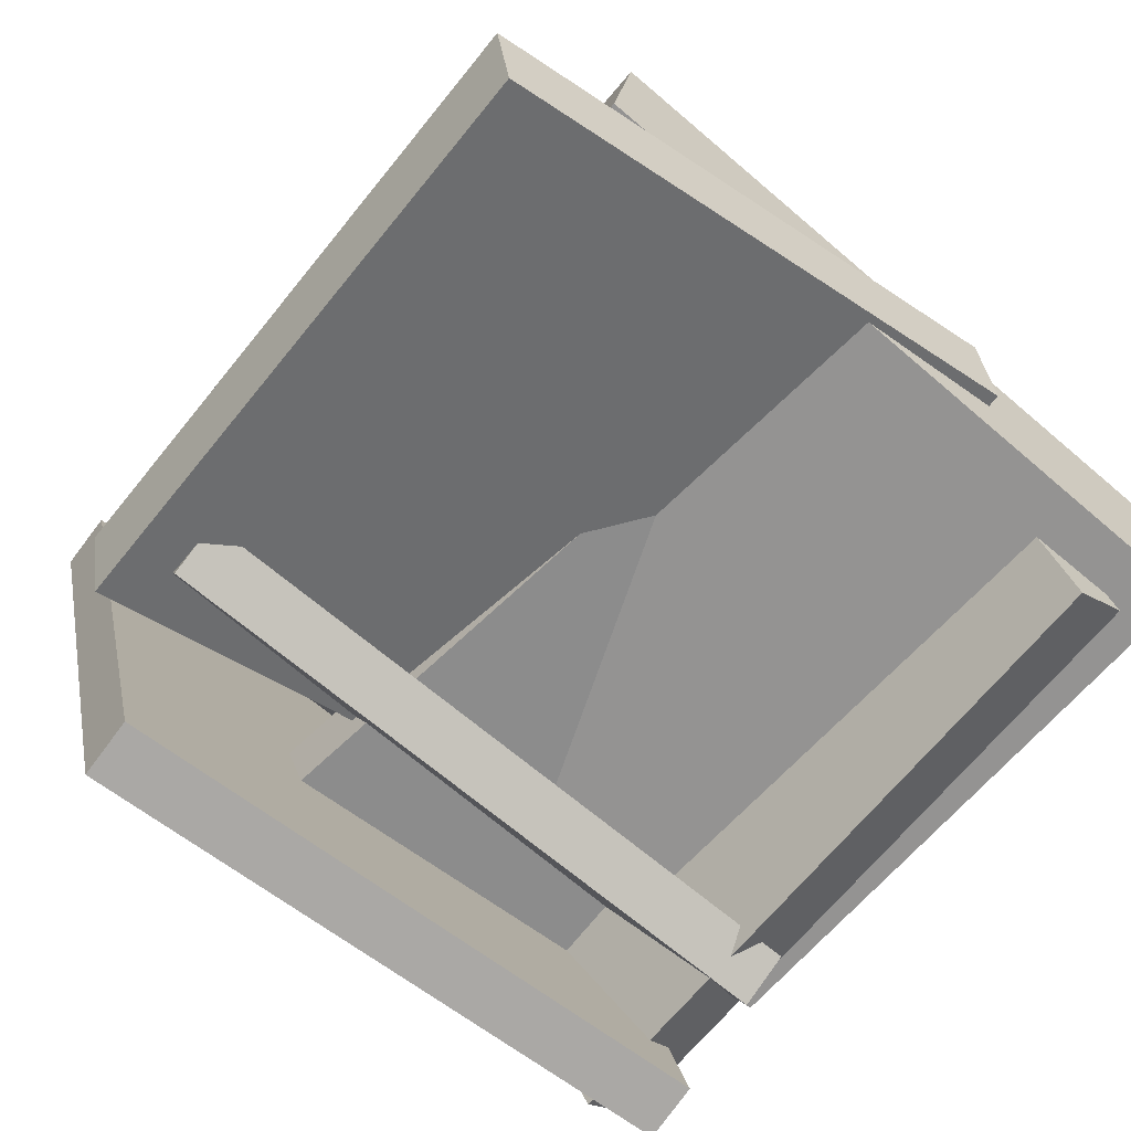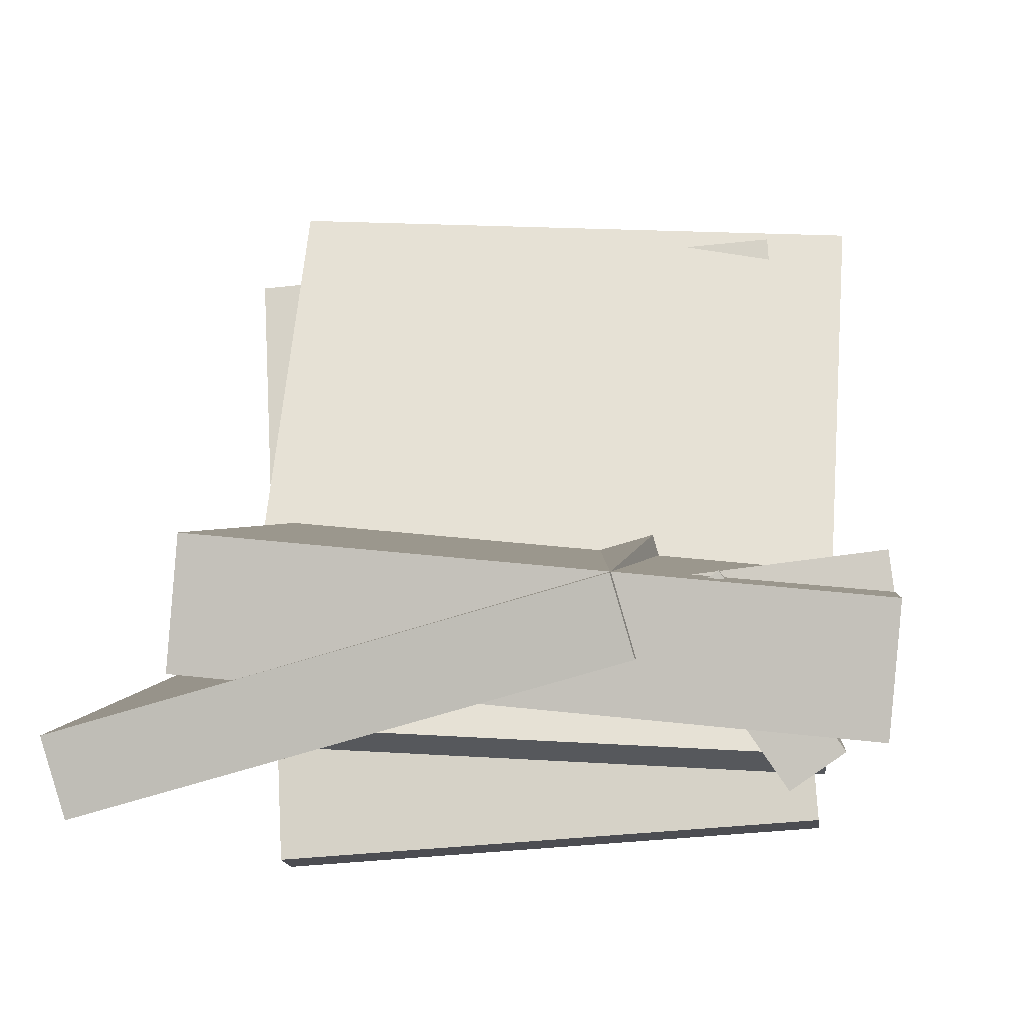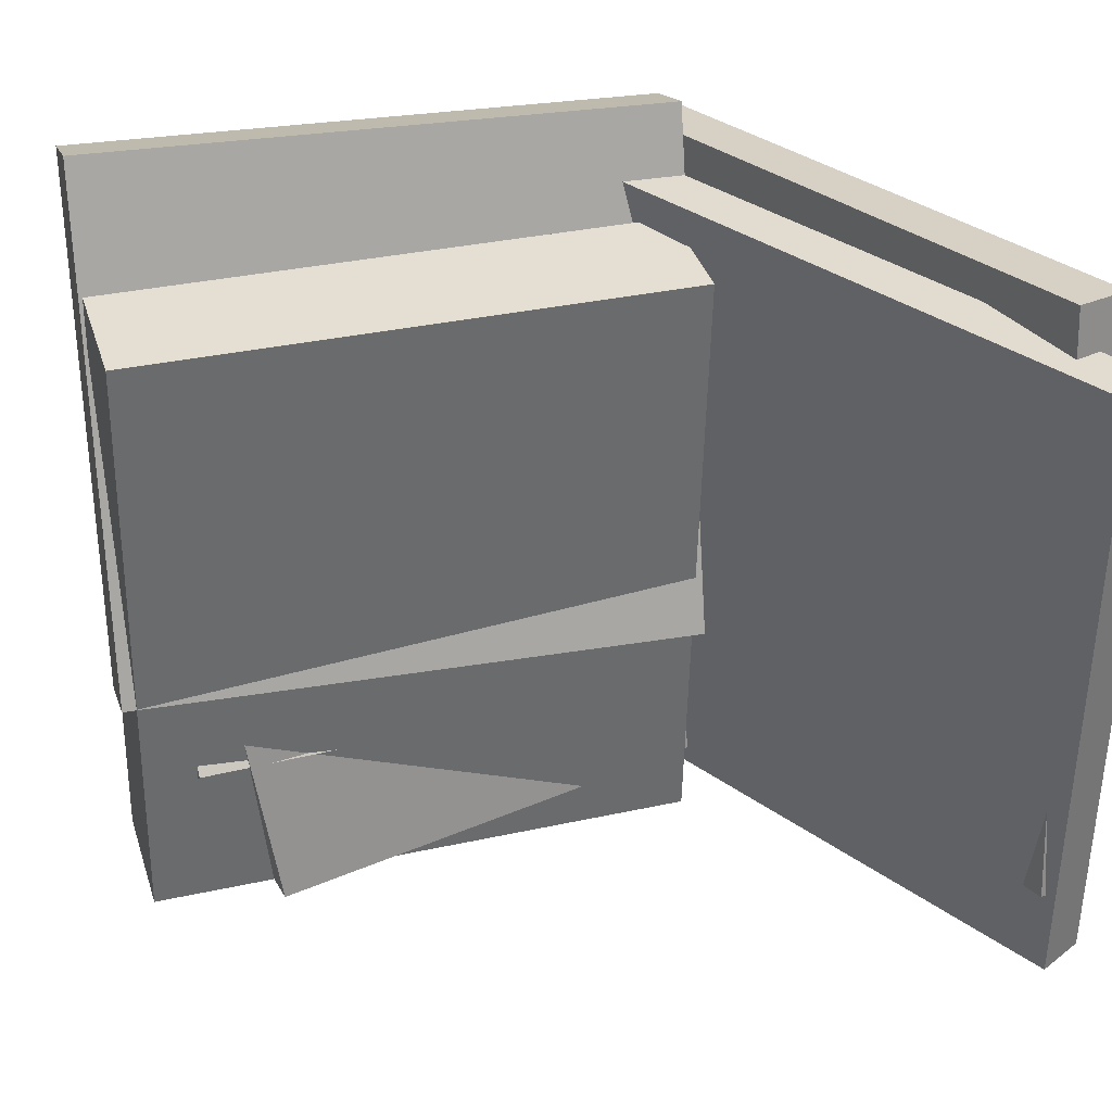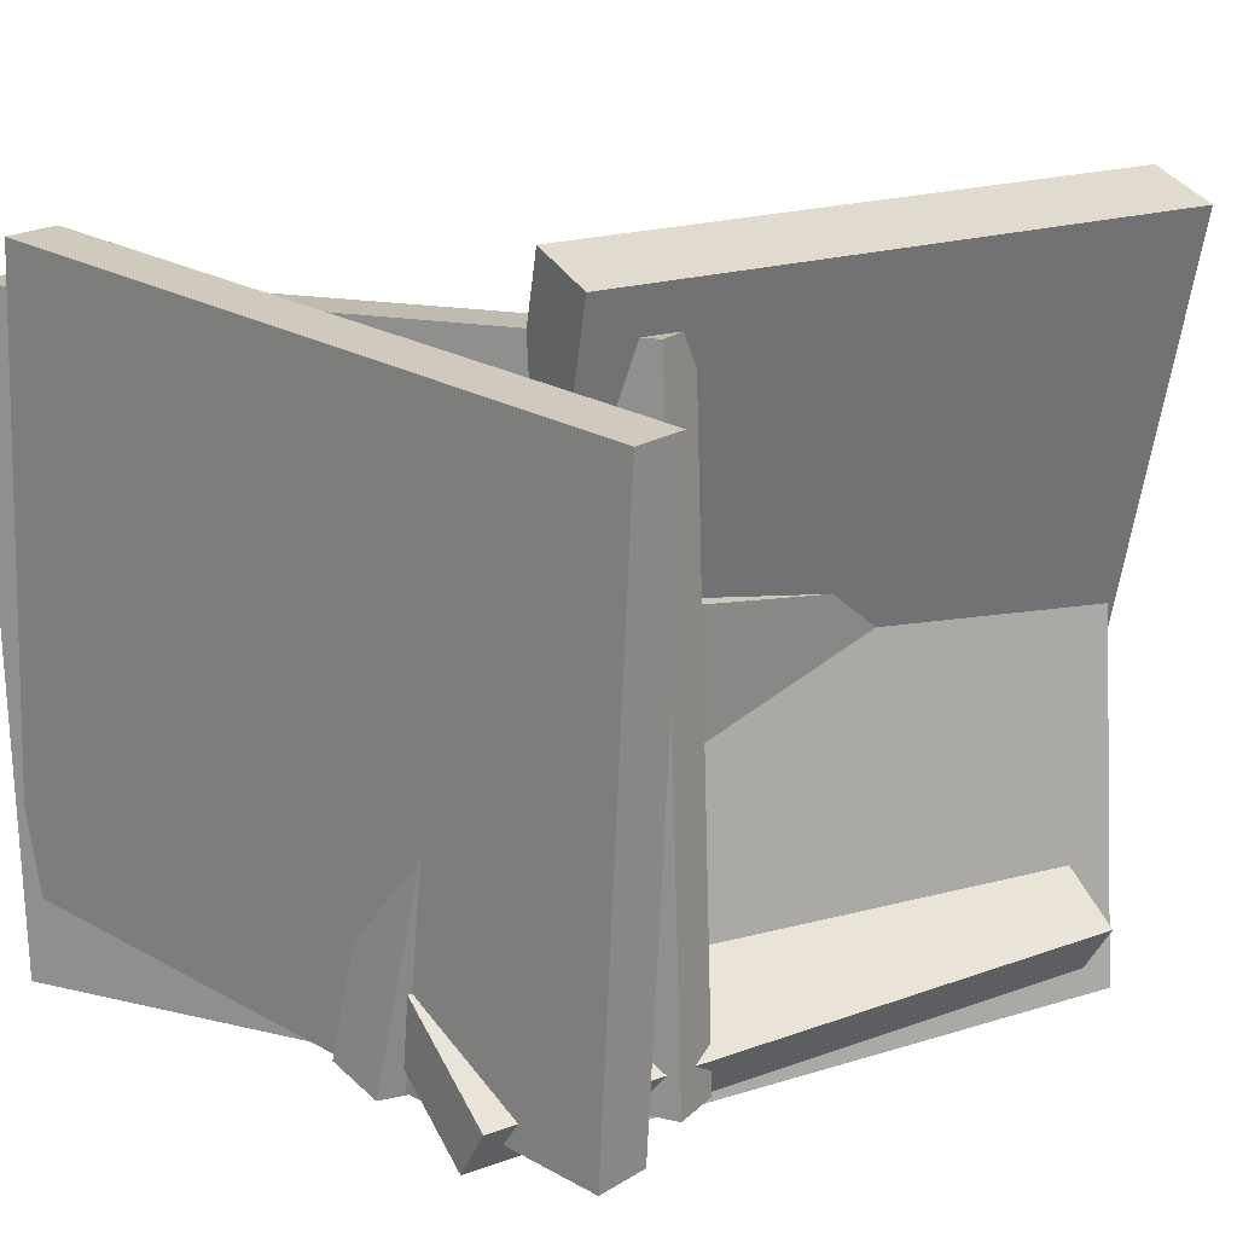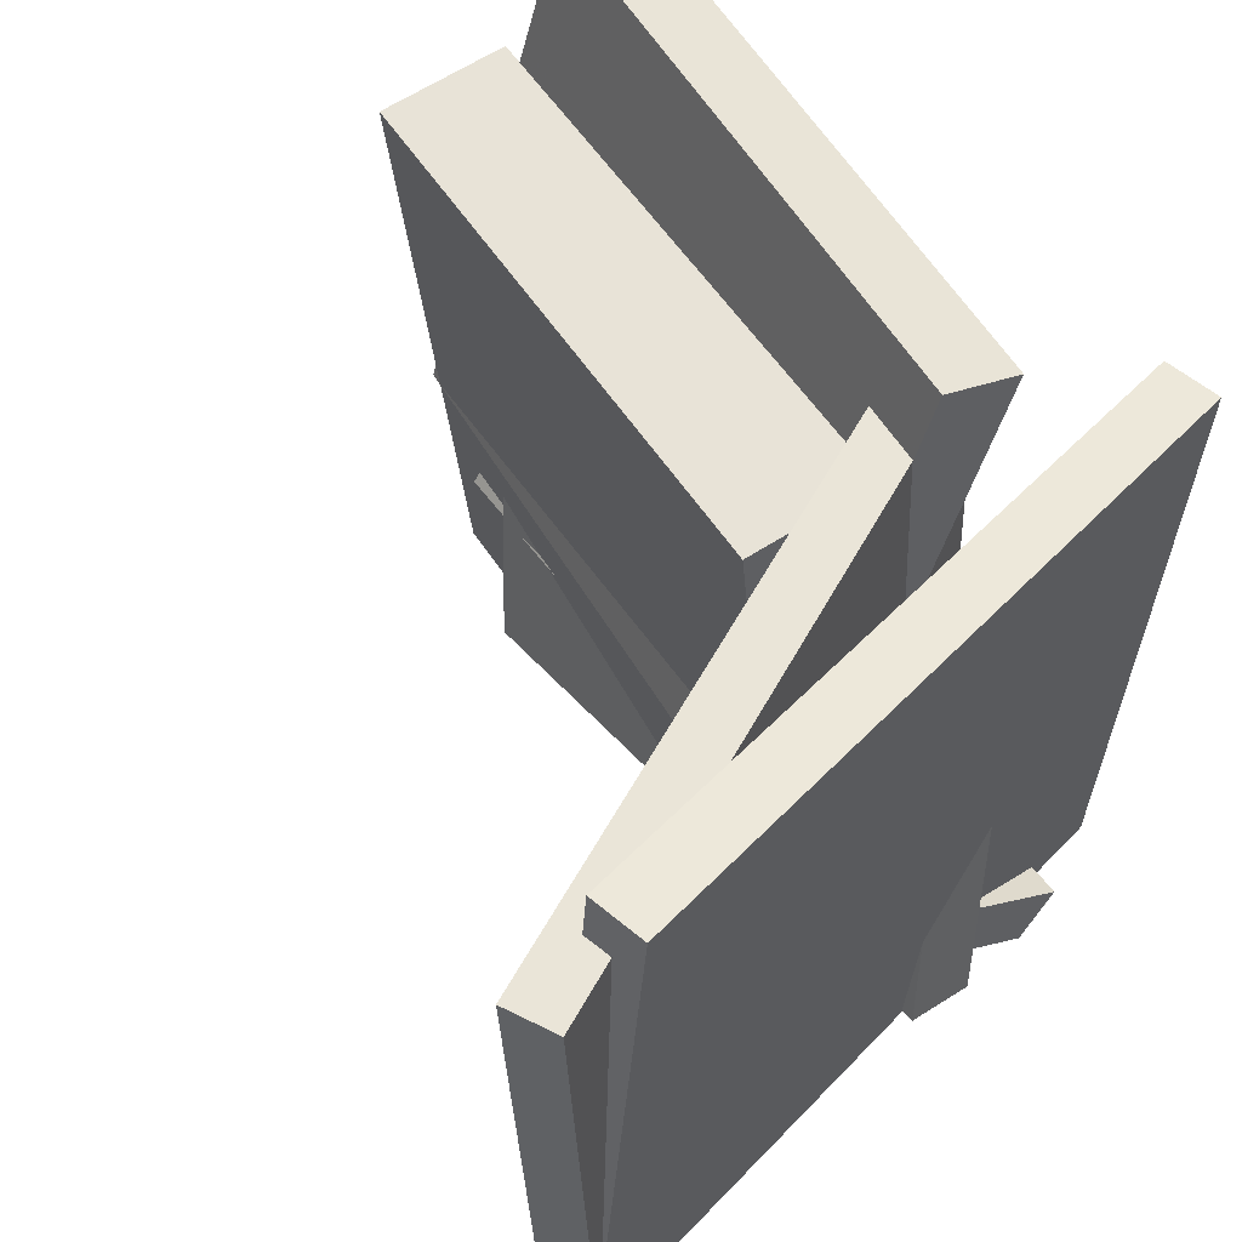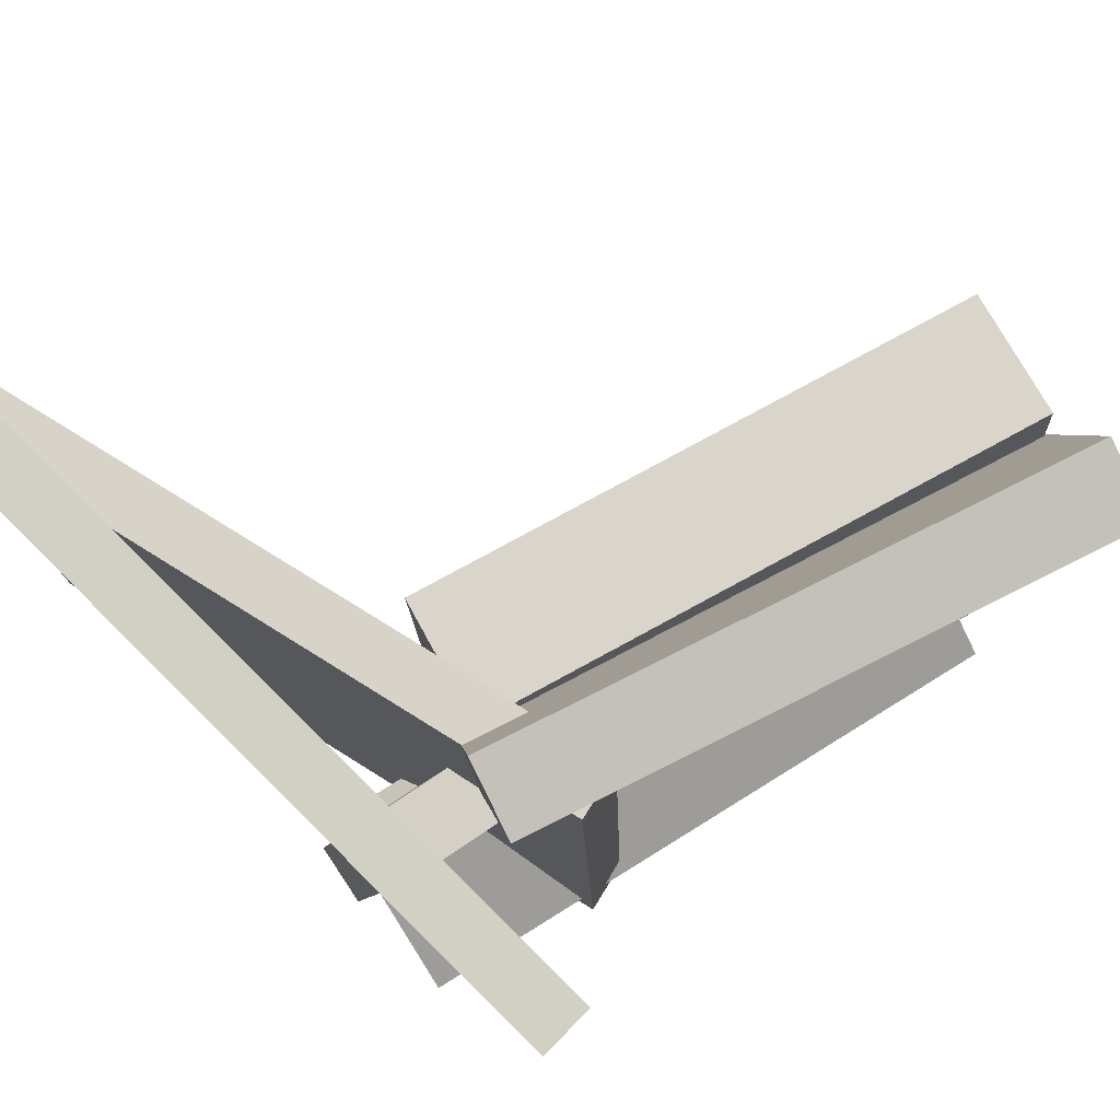
<metadata>
{"format":"obj","ext":"obj","renderer":"f3d","projection":"perspective","resolution":1024,"background":"white","views":[{"elev":-68.7,"azim":51.0,"up":"+Y"},{"elev":-4.6,"azim":96.1,"up":"+Y"},{"elev":31.4,"azim":157.8,"up":"+Z"},{"elev":18.7,"azim":-36.8,"up":"+Z"},{"elev":54.7,"azim":-127.2,"up":"+Z"},{"elev":78.6,"azim":-33.8,"up":"+Z"}]}
</metadata>
<code>
v -0.238 -0.003516 -0.1225
v -0.237 0.02273 -0.1605
v -0.2421 -0.1253 -0.2069
v -0.2411 -0.09905 -0.2448
v 0.2583 -0.02128 -0.1212
v 0.2593 0.004964 -0.1592
v 0.2542 -0.1431 -0.2056
v 0.2552 -0.1168 -0.2435
f 1.0 7.0 5.0
f 1.0 3.0 7.0
f 1.0 4.0 3.0
f 1.0 2.0 4.0
f 3.0 8.0 7.0
f 3.0 4.0 8.0
f 5.0 7.0 8.0
f 5.0 8.0 6.0
f 1.0 5.0 6.0
f 1.0 6.0 2.0
f 2.0 6.0 8.0
f 2.0 8.0 4.0
v -0.3129 0.3166 -0.2566
v -0.312 0.3398 0.223
v -0.2763 0.333 -0.2575
v -0.2754 0.3562 0.2222
v -0.1079 -0.14 -0.235
v -0.1071 -0.1168 0.2447
v -0.07142 -0.1237 -0.2358
v -0.07052 -0.1005 0.2439
f 9.0 15.0 13.0
f 9.0 11.0 15.0
f 9.0 12.0 11.0
f 9.0 10.0 12.0
f 11.0 16.0 15.0
f 11.0 12.0 16.0
f 13.0 15.0 16.0
f 13.0 16.0 14.0
f 9.0 13.0 14.0
f 9.0 14.0 10.0
f 10.0 14.0 16.0
f 10.0 16.0 12.0
v -0.1359 -0.07189 -0.2672
v -0.1281 -0.02595 0.2141
v -0.1274 0.02273 -0.2764
v -0.1195 0.06868 0.2049
v 0.2891 -0.1106 -0.2704
v 0.2969 -0.06464 0.2108
v 0.2976 -0.01596 -0.2796
v 0.3055 0.02998 0.2017
f 17.0 23.0 21.0
f 17.0 19.0 23.0
f 17.0 20.0 19.0
f 17.0 18.0 20.0
f 19.0 24.0 23.0
f 19.0 20.0 24.0
f 21.0 23.0 24.0
f 21.0 24.0 22.0
f 17.0 21.0 22.0
f 17.0 22.0 18.0
f 18.0 22.0 24.0
f 18.0 24.0 20.0
v -0.2577 -0.03394 -0.218
v -0.2154 -0.07367 0.08689
v -0.2575 0.01568 -0.2116
v -0.2152 -0.02406 0.09333
v 0.2044 -0.02769 -0.2813
v 0.2467 -0.06742 0.02362
v 0.2046 0.02193 -0.2749
v 0.2469 -0.01781 0.03005
f 25.0 31.0 29.0
f 25.0 27.0 31.0
f 25.0 28.0 27.0
f 25.0 26.0 28.0
f 27.0 32.0 31.0
f 27.0 28.0 32.0
f 29.0 31.0 32.0
f 29.0 32.0 30.0
f 25.0 29.0 30.0
f 25.0 30.0 26.0
f 26.0 30.0 32.0
f 26.0 32.0 28.0
v -0.1339 -0.0002249 -0.1115
v -0.1531 -0.1074 0.276
v -0.1268 0.05688 -0.09533
v -0.146 -0.05025 0.2922
v 0.3043 -0.05607 -0.1052
v 0.2851 -0.1632 0.2823
v 0.3114 0.001033 -0.08907
v 0.2922 -0.1061 0.2984
f 33.0 39.0 37.0
f 33.0 35.0 39.0
f 33.0 36.0 35.0
f 33.0 34.0 36.0
f 35.0 40.0 39.0
f 35.0 36.0 40.0
f 37.0 39.0 40.0
f 37.0 40.0 38.0
f 33.0 37.0 38.0
f 33.0 38.0 34.0
f 34.0 38.0 40.0
f 34.0 40.0 36.0
v -0.3095 0.3213 -0.1917
v -0.3116 0.2857 0.262
v -0.2687 0.3296 -0.1908
v -0.2709 0.294 0.2629
v -0.205 -0.1873 -0.231
v -0.2072 -0.2228 0.2227
v -0.1643 -0.179 -0.2302
v -0.1664 -0.2145 0.2235
f 41.0 47.0 45.0
f 41.0 43.0 47.0
f 41.0 44.0 43.0
f 41.0 42.0 44.0
f 43.0 48.0 47.0
f 43.0 44.0 48.0
f 45.0 47.0 48.0
f 45.0 48.0 46.0
f 41.0 45.0 46.0
f 41.0 46.0 42.0
f 42.0 46.0 48.0
f 42.0 48.0 44.0

</code>
